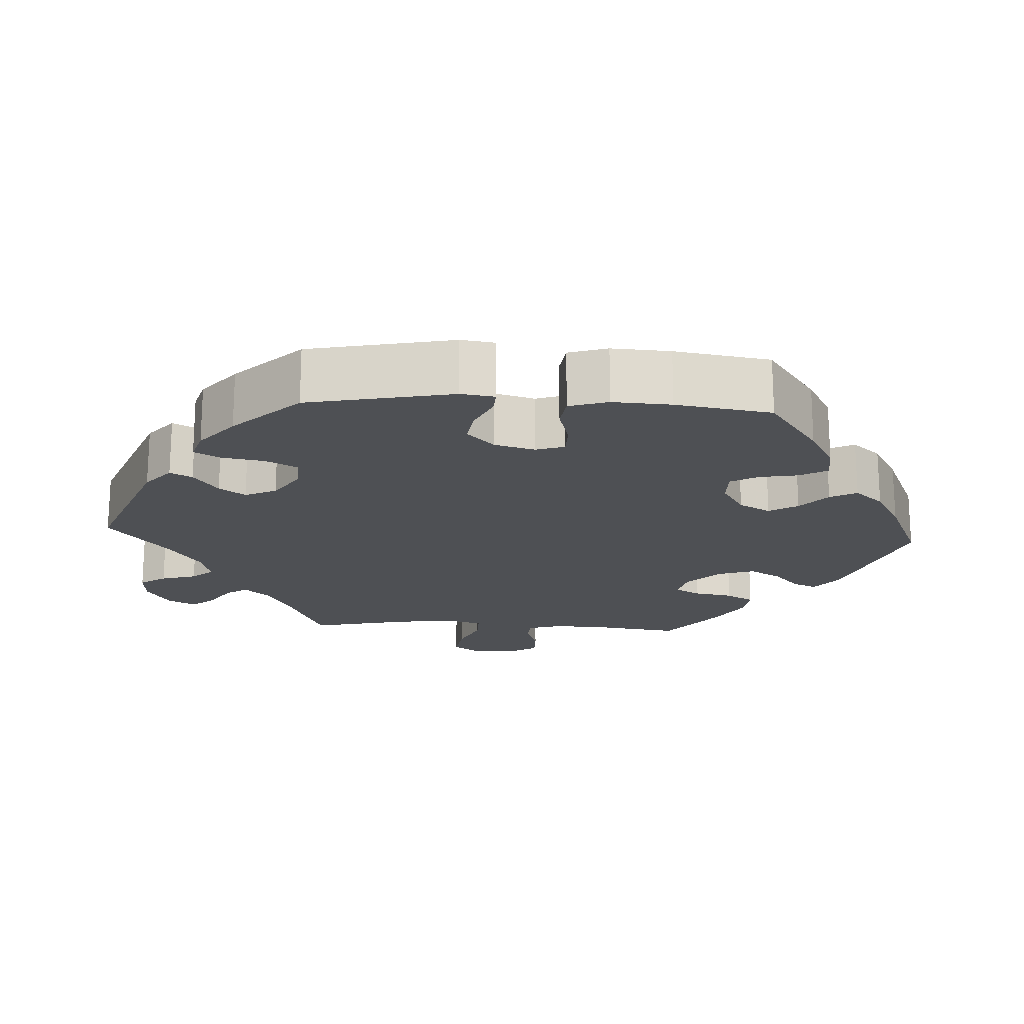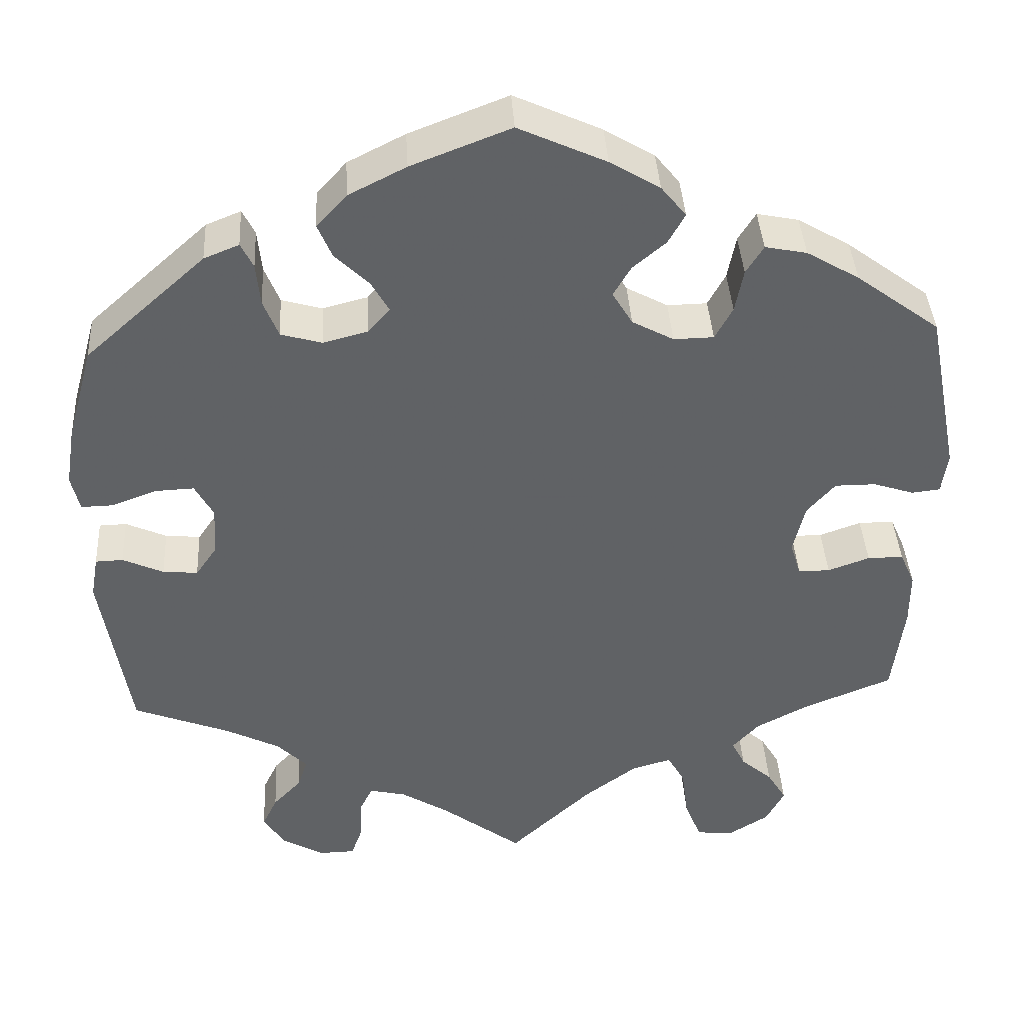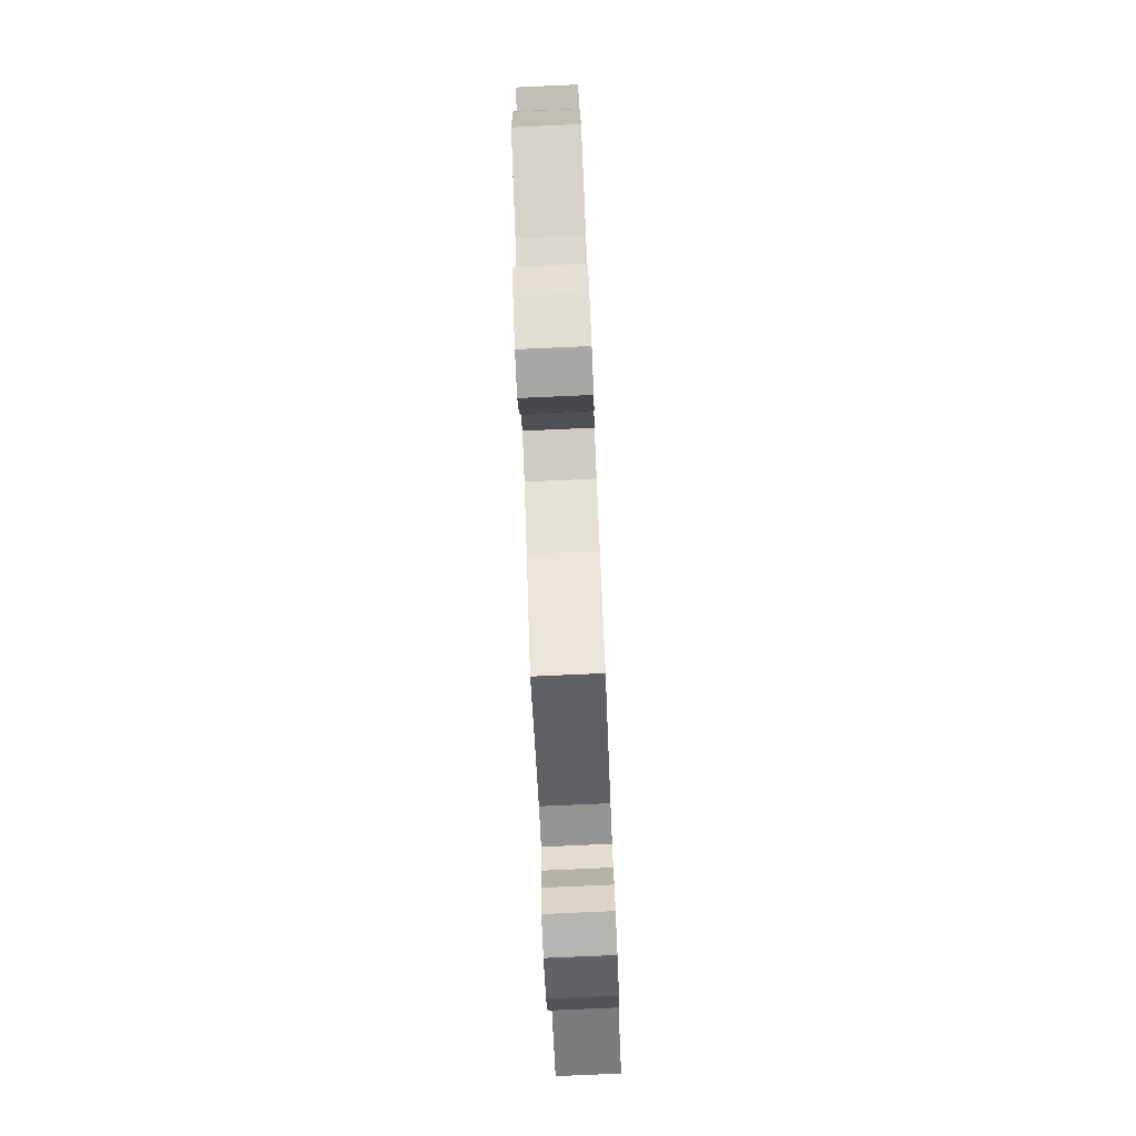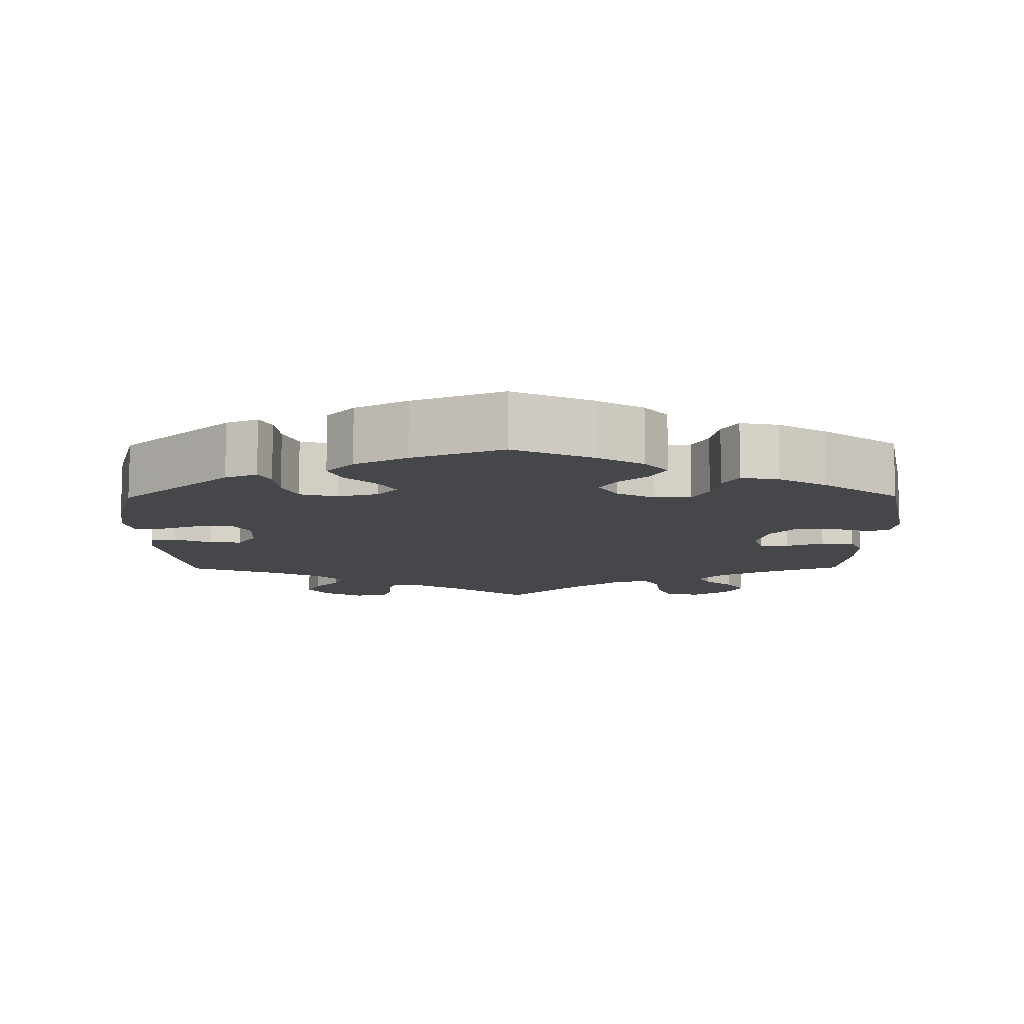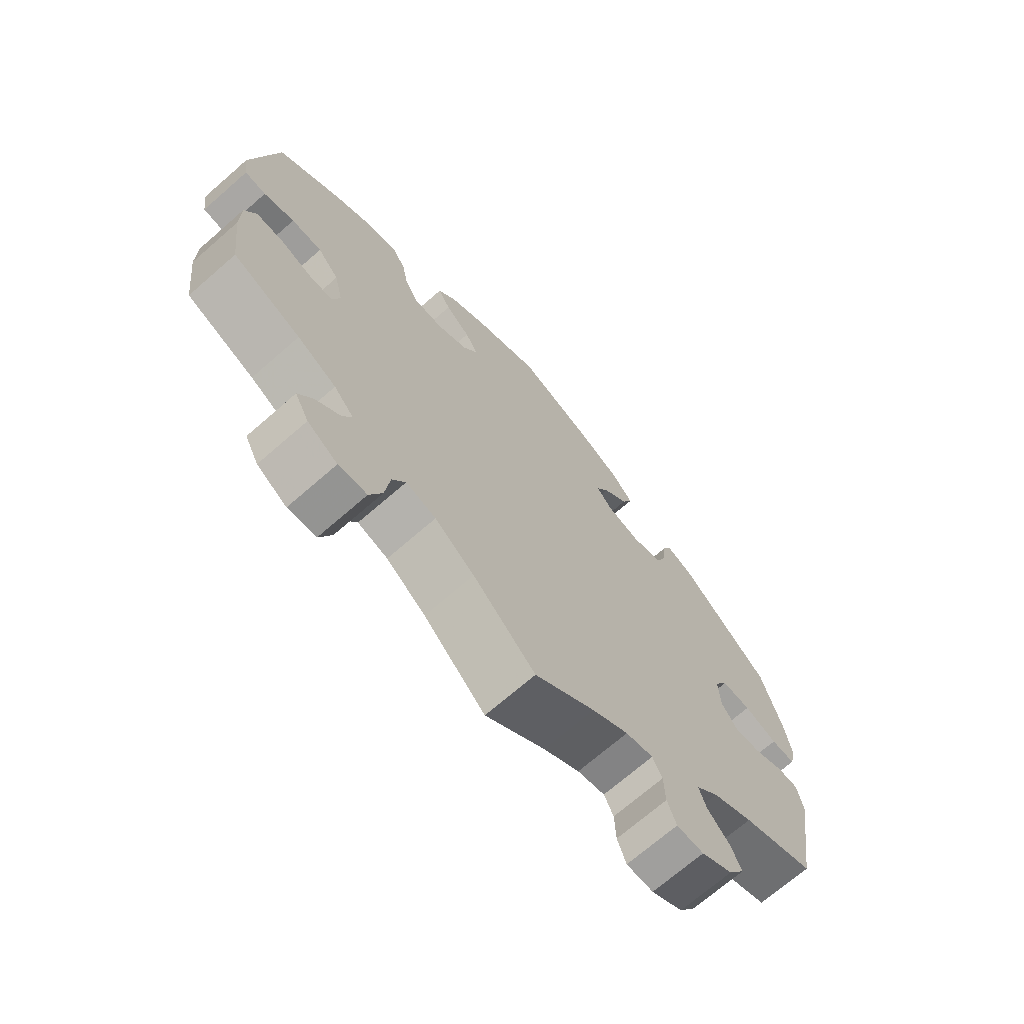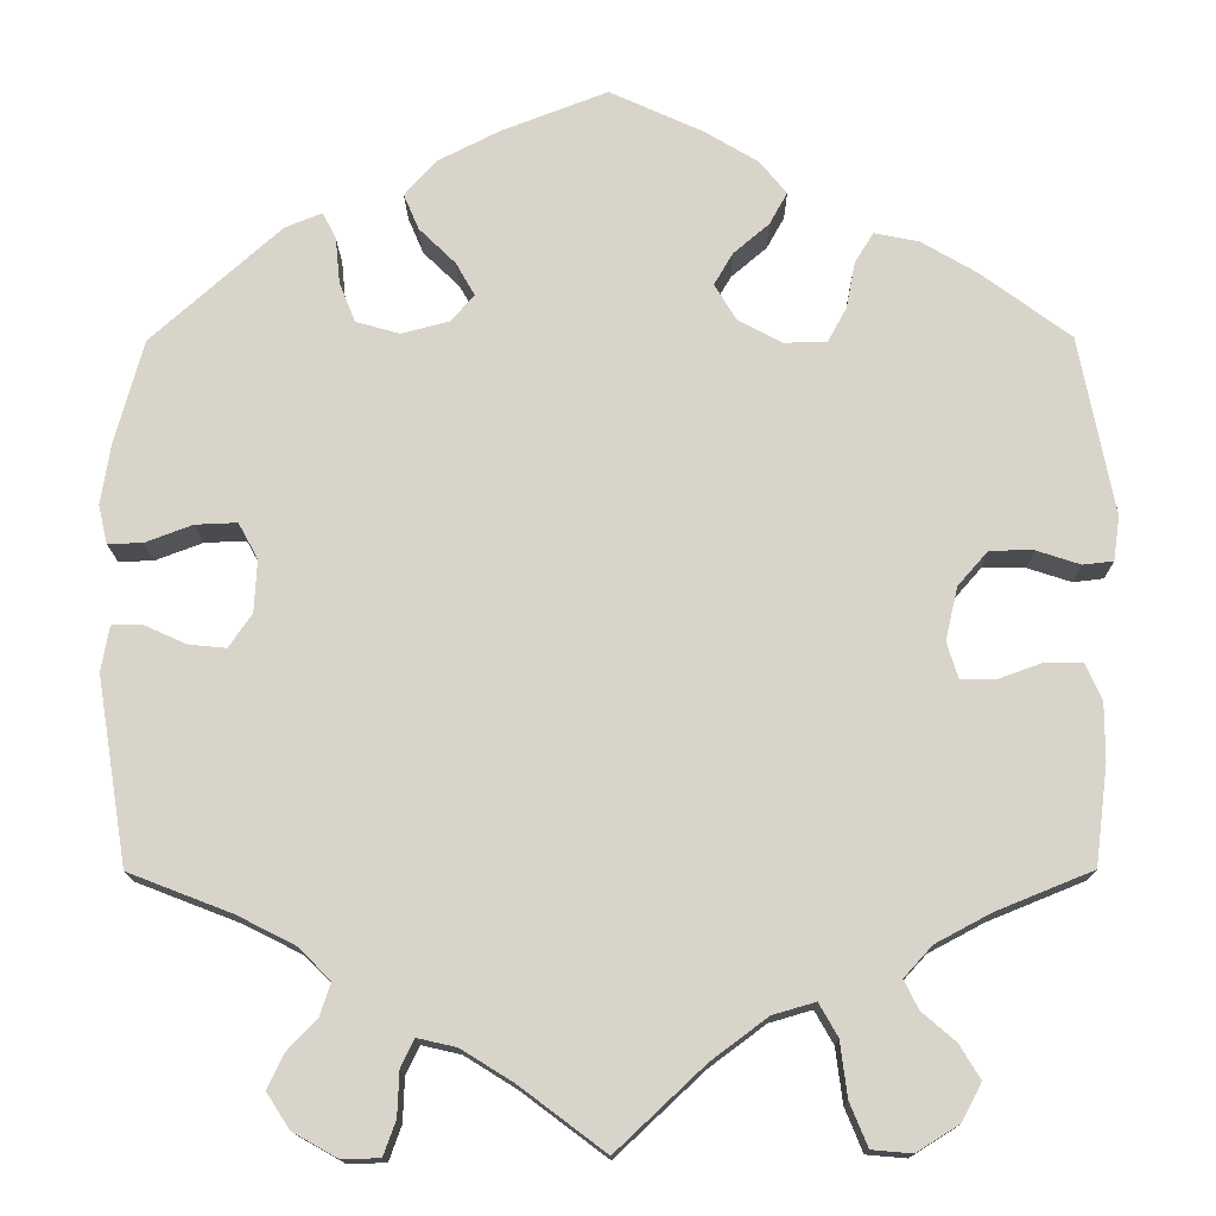
<metadata>
{"format":"obj","ext":"obj","renderer":"f3d","projection":"perspective","resolution":1024,"background":"white","views":[{"elev":-18.6,"azim":-33.4,"up":"+Y"},{"elev":39.8,"azim":-3.3,"up":"+Z"},{"elev":-79.8,"azim":92.5,"up":"+Z"},{"elev":-10.7,"azim":0.6,"up":"+Y"},{"elev":-70.5,"azim":131.1,"up":"+Z"},{"elev":-14.7,"azim":0.6,"up":"+Z"}]}
</metadata>
<code>
v 0.539 0.07 0.089
v 0.532 0.07 0.039
v 0.498 0.07 0.035
v 0.449 0.07 0.051
v 0.4 0.07 0.051
v 0.366 0.07 0.012
v 0.352 0.07 -0.048
v 0.365 0.07 -0.089
v 0.403 0.07 -0.089
v 0.453 0.07 -0.071
v 0.496 0.07 -0.071
v 0.514 0.07 -0.112
v 0.514 0.07 -0.177
v 0.5 0.07 -0.289
v 0.392 0.07 -0.333
v 0.33 0.07 -0.366
v 0.298 0.07 -0.401
v 0.314 0.07 -0.433
v 0.352 0.07 -0.466
v 0.375 0.07 -0.504
v 0.353 0.07 -0.546
v 0.305 0.07 -0.576
v 0.26 0.07 -0.572
v 0.24 0.07 -0.523
v 0.232 0.07 -0.461
v 0.211 0.07 -0.424
v 0.163 0.07 -0.438
v 0.1 0.07 -0.485
v 0.001 0.07 -0.578
v -0.095 0.07 -0.506
v -0.153 0.07 -0.47
v -0.197 0.07 -0.46
v -0.212 0.07 -0.491
v -0.214 0.07 -0.541
v -0.228 0.07 -0.58
v -0.271 0.07 -0.581
v -0.321 0.07 -0.553
v -0.347 0.07 -0.513
v -0.329 0.07 -0.475
v -0.295 0.07 -0.439
v -0.283 0.07 -0.403
v -0.319 0.07 -0.367
v -0.384 0.07 -0.334
v -0.5 0.07 -0.289
v -0.534 0.07 -0.079
v -0.525 0.07 -0.028
v -0.492 0.07 -0.027
v -0.443 0.07 -0.049
v -0.401 0.07 -0.053
v -0.375 0.07 -0.015
v -0.372 0.07 0.044
v -0.394 0.07 0.084
v -0.441 0.07 0.082
v -0.494 0.07 0.062
v -0.533 0.07 0.061
v -0.543 0.07 0.104
v -0.532 0.07 0.173
v -0.5 0.07 0.289
v -0.355 0.07 0.419
v -0.313 0.07 0.436
v -0.298 0.07 0.406
v -0.293 0.07 0.355
v -0.275 0.07 0.31
v -0.226 0.07 0.296
v -0.172 0.07 0.31
v -0.146 0.07 0.34
v -0.167 0.07 0.377
v -0.208 0.07 0.417
v -0.225 0.07 0.457
v -0.189 0.07 0.497
v -0.12 0.07 0.532
v -0.001 0.07 0.578
v 0.104 0.07 0.53
v 0.164 0.07 0.494
v 0.194 0.07 0.457
v 0.174 0.07 0.421
v 0.134 0.07 0.387
v 0.113 0.07 0.351
v 0.137 0.07 0.311
v 0.187 0.07 0.284
v 0.235 0.07 0.285
v 0.256 0.07 0.324
v 0.266 0.07 0.376
v 0.287 0.07 0.41
v 0.337 0.07 0.4
v 0.4 0.07 0.363
v 0.5 0.07 0.289
v 0.539 0 0.089
v 0.532 0 0.039
v 0.498 0 0.035
v 0.449 0 0.051
v 0.4 0 0.051
v 0.366 0 0.012
v 0.352 0 -0.048
v 0.365 0 -0.089
v 0.403 0 -0.089
v 0.453 0 -0.071
v 0.496 0 -0.071
v 0.514 0 -0.112
v 0.514 0 -0.177
v 0.5 0 -0.289
v 0.392 0 -0.333
v 0.33 0 -0.366
v 0.298 0 -0.401
v 0.314 0 -0.433
v 0.352 0 -0.466
v 0.375 0 -0.504
v 0.353 0 -0.546
v 0.305 0 -0.576
v 0.26 0 -0.572
v 0.24 0 -0.523
v 0.232 0 -0.461
v 0.211 0 -0.424
v 0.163 0 -0.438
v 0.1 0 -0.485
v 0.001 0 -0.578
v -0.095 0 -0.506
v -0.153 0 -0.47
v -0.197 0 -0.46
v -0.212 0 -0.491
v -0.214 0 -0.541
v -0.228 0 -0.58
v -0.271 0 -0.581
v -0.321 0 -0.553
v -0.347 0 -0.513
v -0.329 0 -0.475
v -0.295 0 -0.439
v -0.283 0 -0.403
v -0.319 0 -0.367
v -0.384 0 -0.334
v -0.5 0 -0.289
v -0.534 0 -0.079
v -0.525 0 -0.028
v -0.492 0 -0.027
v -0.443 0 -0.049
v -0.401 0 -0.053
v -0.375 0 -0.015
v -0.372 0 0.044
v -0.394 0 0.084
v -0.441 0 0.082
v -0.494 0 0.062
v -0.533 0 0.061
v -0.543 0 0.104
v -0.532 0 0.173
v -0.5 0 0.289
v -0.355 0 0.419
v -0.313 0 0.436
v -0.298 0 0.406
v -0.293 0 0.355
v -0.275 0 0.31
v -0.226 0 0.296
v -0.172 0 0.31
v -0.146 0 0.34
v -0.167 0 0.377
v -0.208 0 0.417
v -0.225 0 0.457
v -0.189 0 0.497
v -0.12 0 0.532
v -0.001 0 0.578
v 0.104 0 0.53
v 0.164 0 0.494
v 0.194 0 0.457
v 0.174 0 0.421
v 0.134 0 0.387
v 0.113 0 0.351
v 0.137 0 0.311
v 0.187 0 0.284
v 0.235 0 0.285
v 0.256 0 0.324
v 0.266 0 0.376
v 0.287 0 0.41
v 0.337 0 0.4
v 0.4 0 0.363
v 0.5 0 0.289
f 82 83 84 85
f 81 82 85 86
f 74 75 76 77
f 74 77 78
f 73 74 78
f 72 73 78
f 71 72 78
f 70 71 78 79
f 67 68 69 70
f 66 67 70 79
f 59 60 61 62
f 59 62 63
f 58 59 63
f 57 58 63 64
f 53 54 55 56
f 52 53 56 57
f 45 46 47 48
f 43 44 45 48
f 42 43 48 49
f 41 42 49 50
f 37 38 39 40
f 37 40 41
f 36 37 41
f 33 34 35 36
f 32 33 36 41
f 31 32 41 50
f 28 29 30
f 27 28 30 31
f 26 27 31 50
f 22 23 24 25
f 22 25 26
f 21 22 26
f 18 19 20 21
f 17 18 21 26
f 16 17 26 50
f 12 13 14 15
f 9 10 11 12
f 8 9 12 15
f 7 8 15 16
f 1 2 3 4
f 1 4 5
f 81 86 87 1
f 65 66 79 80
f 57 64 65 80
f 52 57 80 81
f 51 52 81 1
f 7 16 50 51
f 6 7 51
f 5 6 51
f 1 5 51
f 172 171 170 169
f 173 172 169 168
f 164 163 162 161
f 165 164 161
f 165 161 160
f 165 160 159
f 165 159 158
f 166 165 158 157
f 157 156 155 154
f 166 157 154 153
f 149 148 147 146
f 150 149 146
f 150 146 145
f 151 150 145 144
f 143 142 141 140
f 144 143 140 139
f 135 134 133 132
f 135 132 131 130
f 136 135 130 129
f 137 136 129 128
f 127 126 125 124
f 128 127 124
f 128 124 123
f 123 122 121 120
f 128 123 120 119
f 137 128 119 118
f 117 116 115
f 118 117 115 114
f 137 118 114 113
f 112 111 110 109
f 113 112 109
f 113 109 108
f 108 107 106 105
f 113 108 105 104
f 137 113 104 103
f 102 101 100 99
f 99 98 97 96
f 102 99 96 95
f 103 102 95 94
f 91 90 89 88
f 92 91 88
f 88 174 173 168
f 167 166 153 152
f 167 152 151 144
f 168 167 144 139
f 88 168 139 138
f 138 137 103 94
f 138 94 93
f 138 93 92
f 138 92 88
f 1 88 89 2
f 2 89 90 3
f 3 90 91 4
f 4 91 92 5
f 5 92 93 6
f 6 93 94 7
f 7 94 95 8
f 8 95 96 9
f 9 96 97 10
f 10 97 98 11
f 11 98 99 12
f 12 99 100 13
f 13 100 101 14
f 14 101 102 15
f 15 102 103 16
f 16 103 104 17
f 17 104 105 18
f 18 105 106 19
f 19 106 107 20
f 20 107 108 21
f 21 108 109 22
f 22 109 110 23
f 23 110 111 24
f 24 111 112 25
f 25 112 113 26
f 26 113 114 27
f 27 114 115 28
f 28 115 116 29
f 29 116 117 30
f 30 117 118 31
f 31 118 119 32
f 32 119 120 33
f 33 120 121 34
f 34 121 122 35
f 35 122 123 36
f 36 123 124 37
f 37 124 125 38
f 38 125 126 39
f 39 126 127 40
f 40 127 128 41
f 41 128 129 42
f 42 129 130 43
f 43 130 131 44
f 44 131 132 45
f 45 132 133 46
f 46 133 134 47
f 47 134 135 48
f 48 135 136 49
f 49 136 137 50
f 50 137 138 51
f 51 138 139 52
f 52 139 140 53
f 53 140 141 54
f 54 141 142 55
f 55 142 143 56
f 56 143 144 57
f 57 144 145 58
f 58 145 146 59
f 59 146 147 60
f 60 147 148 61
f 61 148 149 62
f 62 149 150 63
f 63 150 151 64
f 64 151 152 65
f 65 152 153 66
f 66 153 154 67
f 67 154 155 68
f 68 155 156 69
f 69 156 157 70
f 70 157 158 71
f 71 158 159 72
f 72 159 160 73
f 73 160 161 74
f 74 161 162 75
f 75 162 163 76
f 76 163 164 77
f 77 164 165 78
f 78 165 166 79
f 79 166 167 80
f 80 167 168 81
f 81 168 169 82
f 82 169 170 83
f 83 170 171 84
f 84 171 172 85
f 85 172 173 86
f 86 173 174 87
f 87 174 88 1

</code>
